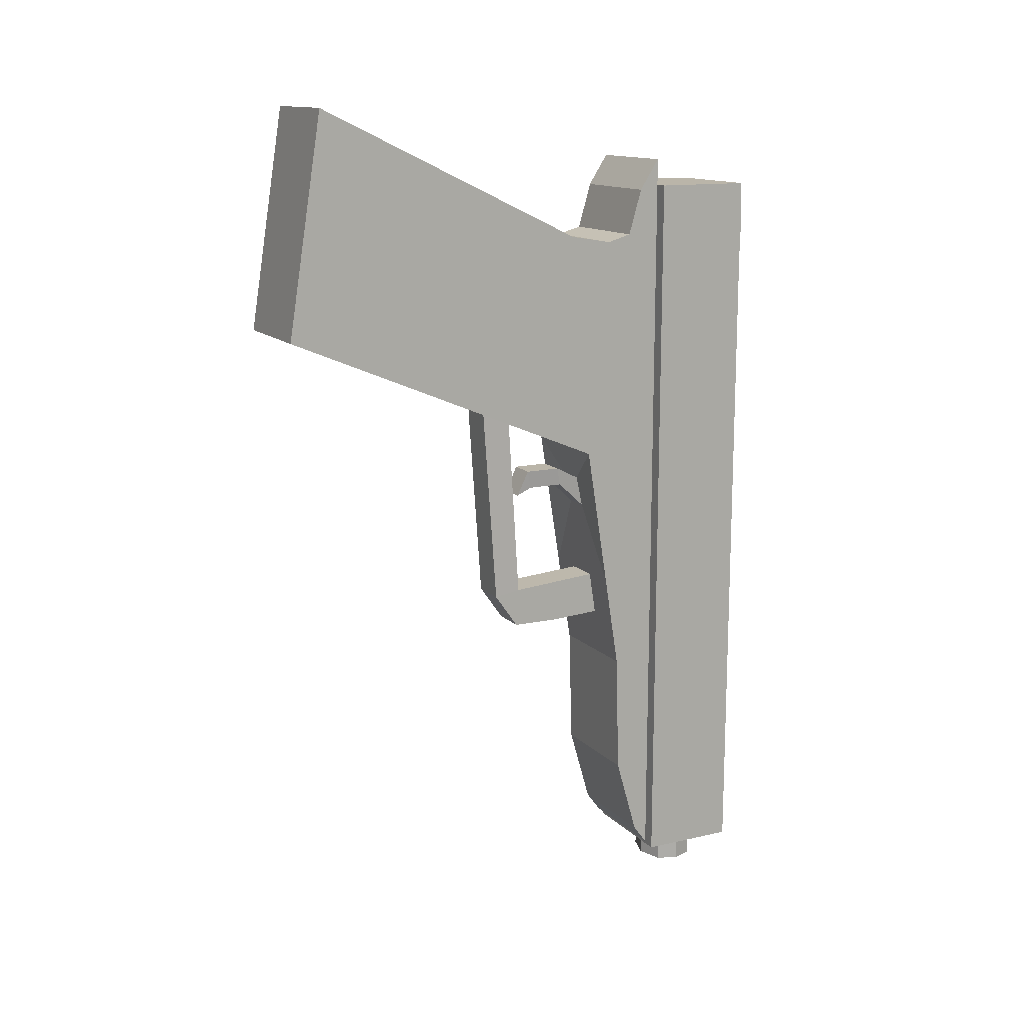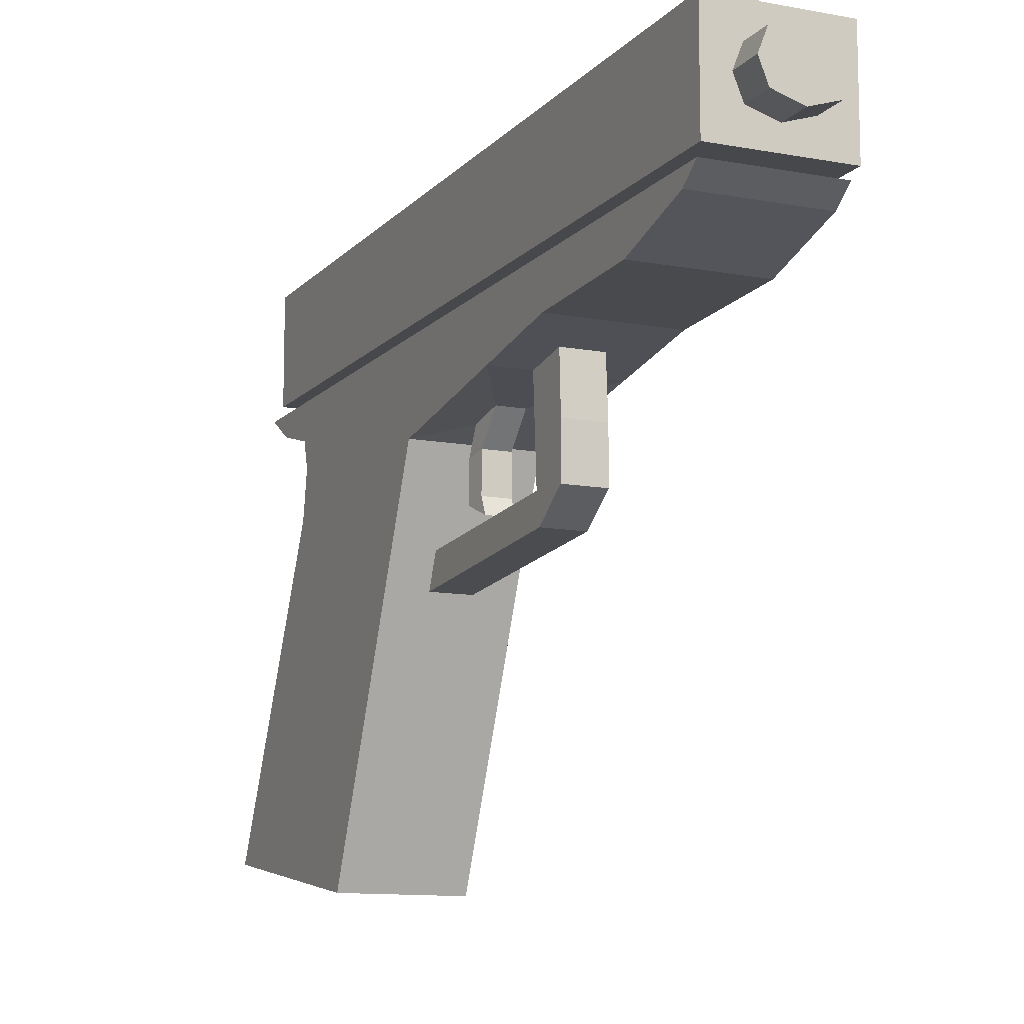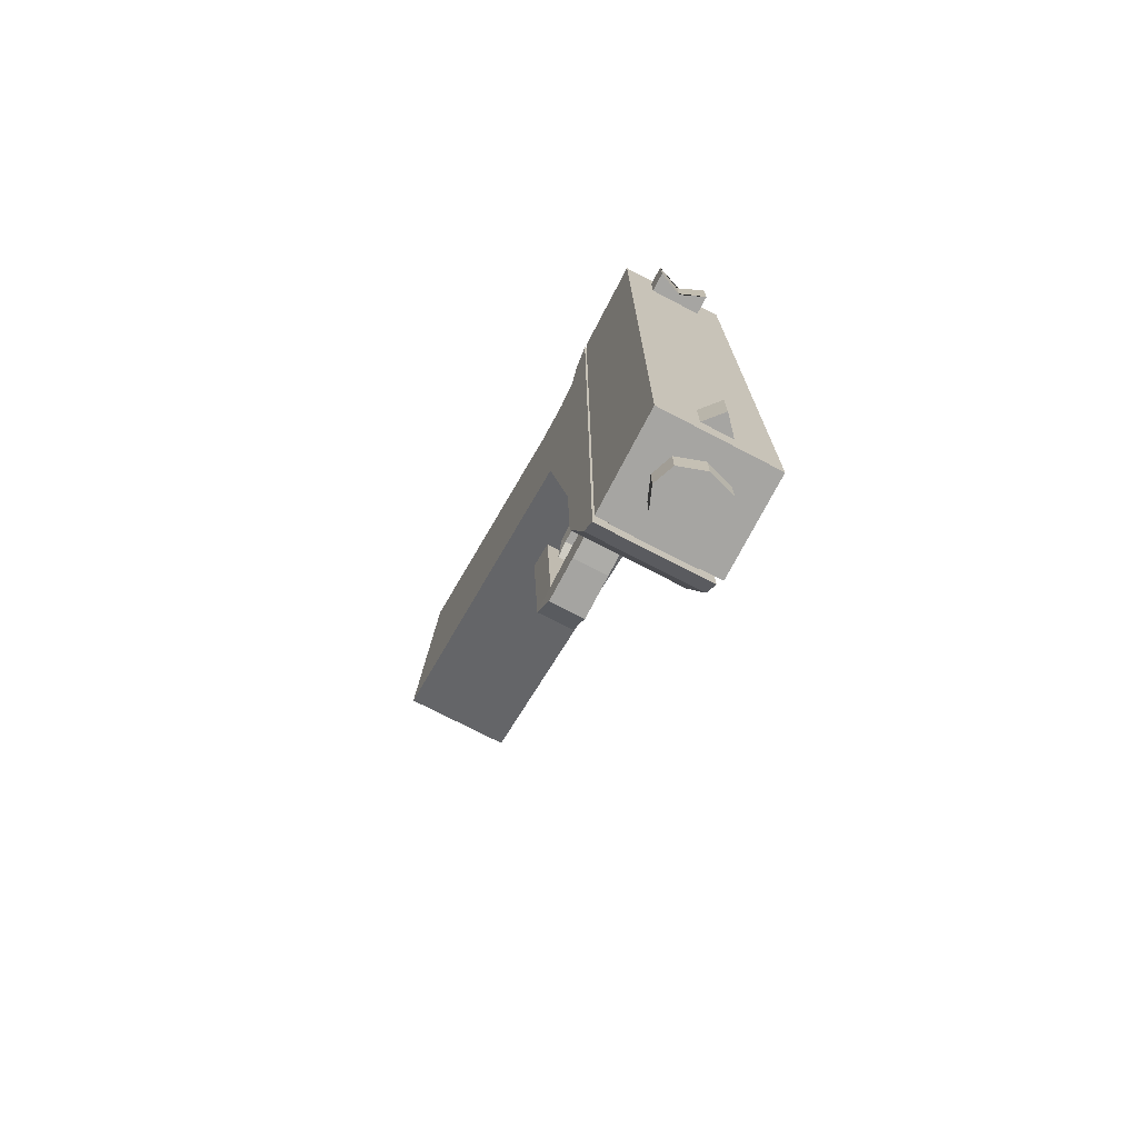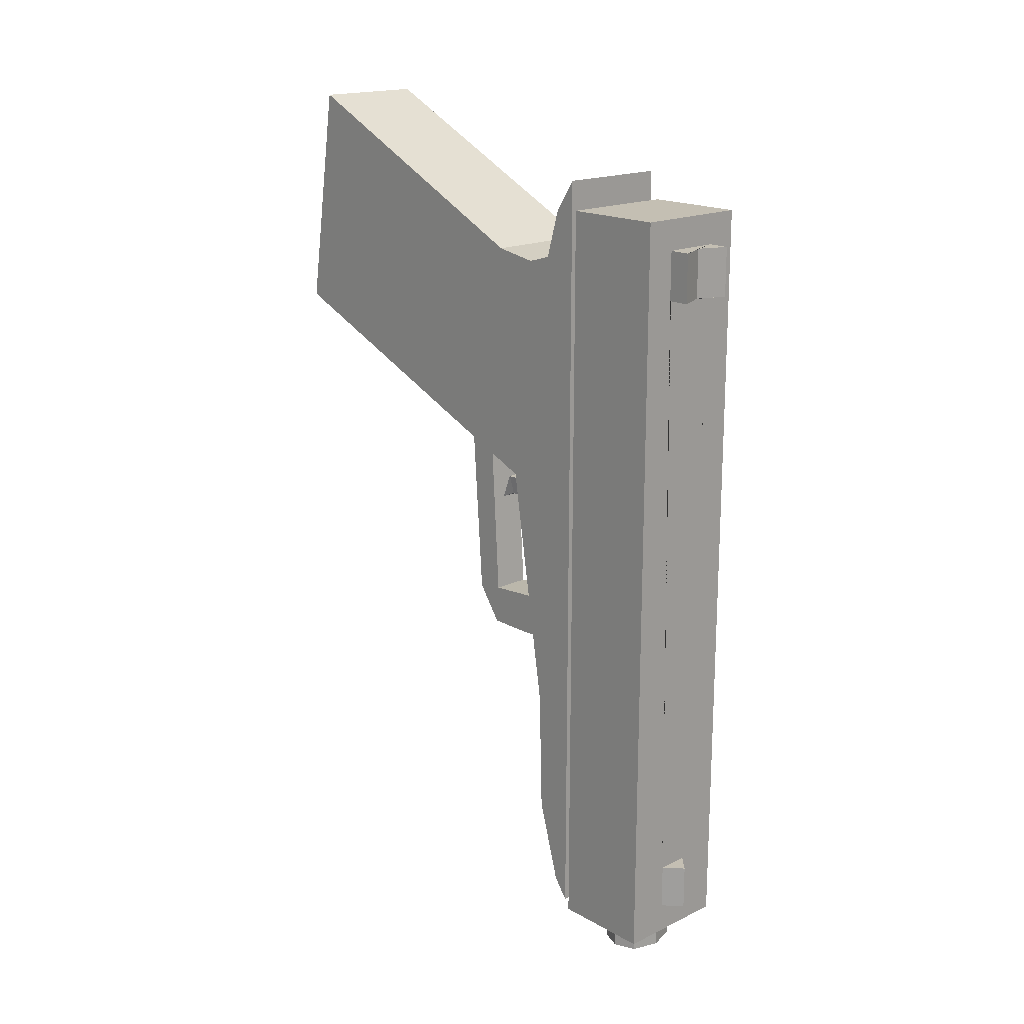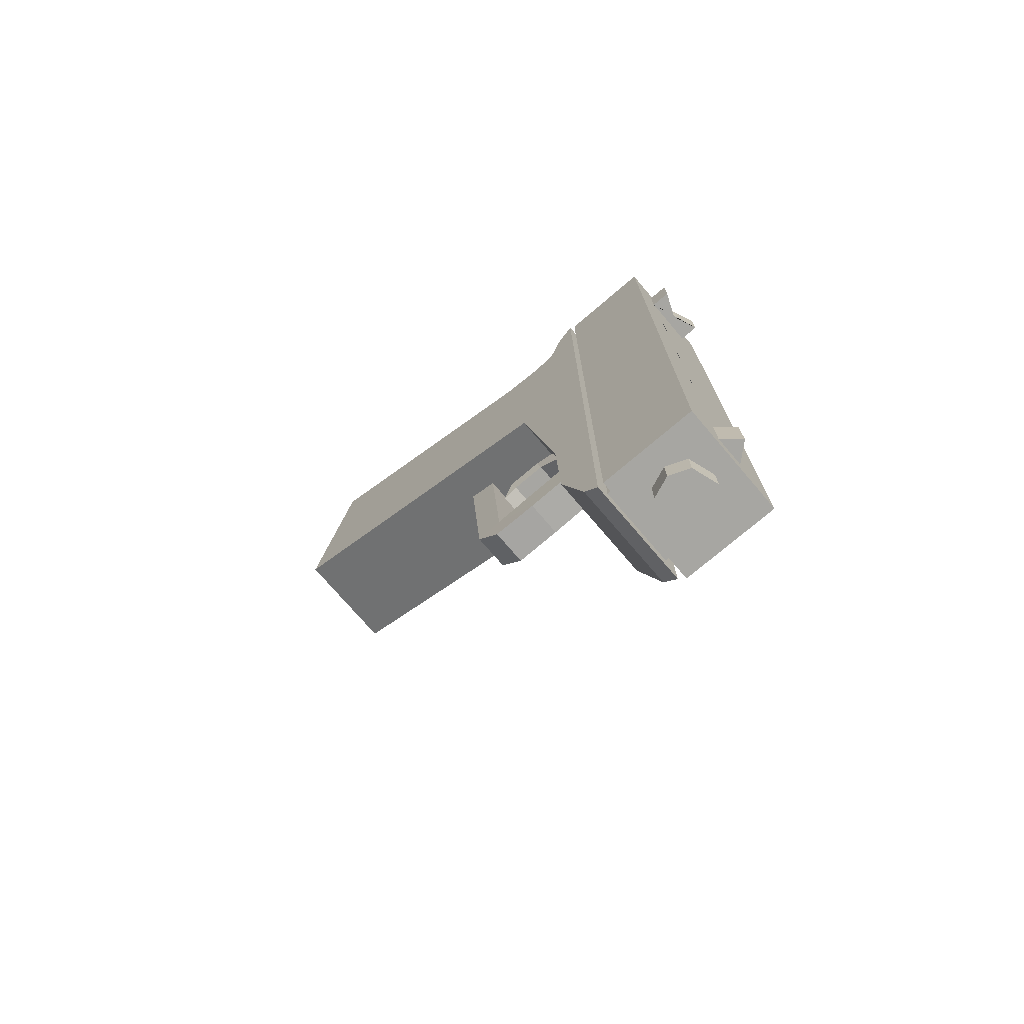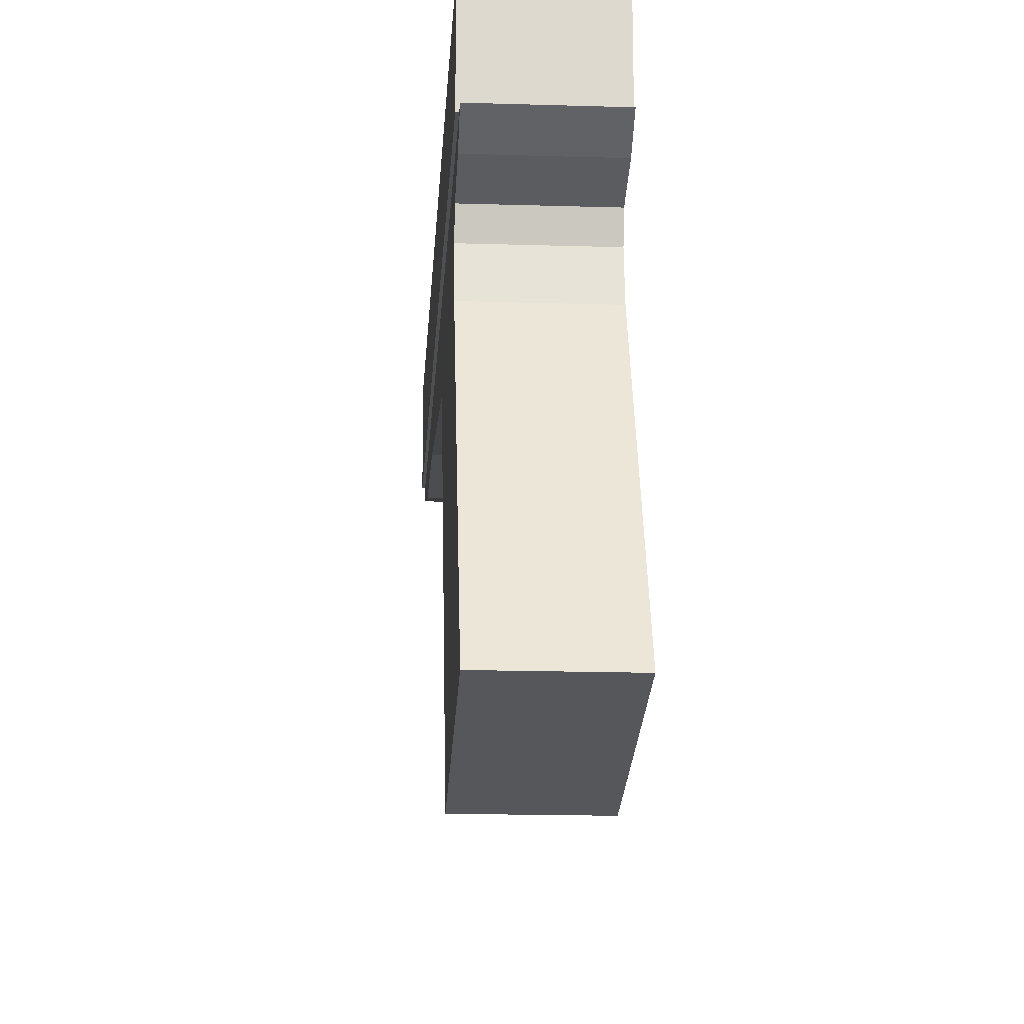
<metadata>
{"format":"obj","ext":"obj","renderer":"f3d","projection":"perspective","resolution":1024,"background":"white","views":[{"elev":13.7,"azim":63.1,"up":"+Z"},{"elev":-11.4,"azim":155.6,"up":"+Y"},{"elev":-73.7,"azim":152.5,"up":"+Z"},{"elev":17.9,"azim":137.3,"up":"+Z"},{"elev":-74.0,"azim":130.5,"up":"+Z"},{"elev":-17.9,"azim":-3.4,"up":"+Y"}]}
</metadata>
<code>
o Plane
v -0.01883 0 0.125
v 0.01883 0 0.125
v -0.008616 0.009443 -0.125
v 0.008616 0.009443 -0.125
v -0.009042 0.03234 0.1152
v 0.009042 0.03234 0.1152
v -0.005023 0.03234 -0.1152
v 0.005023 0.03234 -0.1152
v -0.01338 0 0.1158
v 0.01338 0 0.1158
v -0.01338 0 -0.1158
v 0.01338 0 -0.1158
v 0.01338 -0.002385 -0.1158
v -0.01784 -0.001919 -0.1261
v -0.01338 -0.002385 -0.1158
v 0.01338 -0.002385 0.1158
v -0.01338 -0.002385 0.1158
v 0.01818 -0.002385 -0.1222
v -0.01818 -0.002385 -0.1222
v 0.01818 -0.002385 0.1341
v -0.01818 -0.002385 0.1341
v 0.01818 -0.007218 -0.1157
v -0.01818 -0.007218 -0.1157
v 0.01818 -0.009026 0.1238
v -0.01818 -0.009026 0.1238
v 0.01818 -0.01492 -0.08913
v -0.01818 -0.01492 -0.08913
v 0.01818 -0.01343 0.1085
v -0.01818 -0.01343 0.1085
v 0.01818 -0.02165 0.1062
v -0.01818 -0.02165 0.1062
v 0.01818 -0.03595 0.1085
v -0.01818 -0.03595 0.1085
v 0.01818 -0.1278 0.1528
v -0.01818 -0.1278 0.1528
v 0.01818 -0.1397 0.07836
v -0.01818 -0.1397 0.07836
v 0.004765 -0.02626 0.02003
v -0.004765 -0.02626 0.02003
v 0.01818 -0.01612 -0.04793
v -0.01818 -0.01612 -0.04793
v 0.01818 -0.008424 0.04395
v 0.01818 -0.007821 -0.03589
v -0.01818 -0.007821 -0.03589
v -0.01818 -0.008424 0.04395
v -0.01818 -0.008725 0.08387
v 0.01818 -0.008725 0.08387
v 0.01818 -0.01876 -0.03141
v 0.004102 -0.02363 0.009377
v -0.004102 -0.02363 0.009377
v -0.01818 -0.01876 -0.03141
v 0.006224 -0.05162 -0.03218
v 0.006224 -0.05982 -0.02056
v -0.006224 -0.05982 -0.02056
v -0.006224 -0.05162 -0.03218
v -0.006224 -0.0508 -0.01907
v 0.006224 -0.0508 -0.01907
v -0.01818 -0.06464 0.04664
v -0.01818 -0.05464 0.04241
v 0.01818 -0.05464 0.04241
v 0.01818 -0.06464 0.04664
v 0.006059 -0.06464 0.04664
v -0.006059 -0.06464 0.04664
v 0.006059 -0.01876 -0.03141
v -0.006059 -0.01876 -0.03141
v -0.006059 -0.05464 0.04241
v 0.006059 -0.05464 0.04241
v -0.006059 -0.02108 -0.01684
v 0.006059 -0.02108 -0.01684
v -0.006141 -0.03599 -0.03233
v 0.006141 -0.03599 -0.03233
v 0.01818 -0.02108 -0.01684
v 0.01818 -0.0288 0.0315
v -0.01818 -0.0288 0.0315
v -0.01818 -0.02108 -0.01684
v 0.004102 -0.03285 0.01798
v -0.004765 -0.03427 0.02416
v 0.004765 -0.03427 0.02416
v -0.004102 -0.03285 0.01798
v 0.004102 -0.04486 0.01798
v -0.004765 -0.04628 0.02416
v 0.004765 -0.04628 0.02416
v -0.004102 -0.04486 0.01798
v 0.004102 -0.05009 0.01562
v -0.004102 -0.05009 0.01562
v -0.008616 0.0229 -0.125
v -0.01883 0.03234 0.125
v 0.01883 0.03234 0.125
v 0.008616 0.0229 -0.125
v -0.005023 0.03234 -0.1004
v -0.009042 0.03234 0.09945
v 0.009042 0.03234 0.09945
v 0.005023 0.03234 -0.1004
v -0.009042 0.03918 0.1152
v 0.009042 0.03918 0.1152
v -0.009042 0.03918 0.09945
v 0.009042 0.03918 0.09945
v 0 0.03538 0.1152
v 0 0.03538 0.09945
v 0 0.03804 -0.1152
v 0 0.03804 -0.1004
v 0.01883 0 -0.125
v -0.01883 0 -0.125
v 0.01883 0.03234 -0.125
v -0.01883 0.03234 -0.125
v 0 0.006686 -0.125
v 0 0.02566 -0.125
v -0.01123 0.01617 -0.125
v 0.01123 0.01617 -0.125
v -0.008616 0.009443 -0.1354
v 0.008616 0.009443 -0.1354
v -0.008616 0.0229 -0.1354
v 0.008616 0.0229 -0.1354
v 0 0.006686 -0.1354
v 0 0.02566 -0.1354
v -0.01123 0.01617 -0.1354
v 0.01123 0.01617 -0.1354
v 0 0.01617 -0.1354
f 103 102 12 11
f 5 6 95 98 94
f 108 86 112 116
f 1 2 88 87
f 2 102 104 88
f 103 1 87 105
f 11 12 13 15
f 2 1 9 10
f 102 2 10 12
f 1 103 11 9
f 12 10 16 13
f 10 9 17 16
f 9 11 15 17
f 17 15 19 21
f 16 17 21 20
f 15 13 18 19
f 13 16 20 18
f 21 19 23 44 45 46 25
f 20 21 25 24
f 18 20 24 47 42 43 22
f 19 18 22 23
f 23 22 26 27
f 24 25 29 28
f 28 29 31 30
f 30 31 33 32
f 32 33 35 34
f 34 35 37 36
f 26 40 41 27
f 35 33 37
f 37 33 74 59 58
f 34 36 32
f 73 32 36 61 60
f 30 32 73
f 43 26 22
f 40 26 43
f 73 72 48 40 43
f 42 73 43
f 73 47 30
f 47 73 42
f 23 27 44
f 41 44 27
f 41 51 75 74 44
f 44 74 45
f 45 74 46
f 46 74 31
f 33 31 74
f 31 29 46
f 46 29 25
f 24 28 47
f 28 30 47
f 52 53 54 55
f 37 58 63 62 61 36
f 50 49 76 79
f 59 74 73 60 67 66
f 41 40 48 64 65 51
f 61 62 67 60
f 59 66 63 58
f 56 54 63 66
f 53 57 67 62
f 52 71 57 53
f 64 69 57 71
f 52 55 70 71
f 55 54 56 70
f 64 71 70 65
f 68 65 70 56
f 54 53 62 63
f 57 56 66 67
f 72 69 64 48
f 51 65 68 75
f 38 49 72 73
f 50 39 74 75
f 49 69 72
f 39 38 73 74
f 50 75 68
f 49 50 68 69
f 57 69 68 56
f 49 38 78 76
f 38 39 77 78
f 39 50 79 77
f 78 77 81 82
f 79 76 80 83
f 77 79 83 81
f 76 78 82 80
f 83 85 81
f 80 82 84
f 82 81 85 84
f 83 80 84 85
f 5 91 90 7 105 87
f 6 5 87 88
f 8 93 92 6 88 104
f 7 8 104 105
f 91 5 94 96
f 91 92 93 90
f 92 91 96 99 97
f 6 92 97 95
f 99 98 95 97
f 96 94 98 99
f 8 7 100
f 7 90 101 100
f 93 8 100 101
f 90 93 101
f 3 106 4 102 103
f 89 107 86 105 104
f 86 108 3 103 105
f 4 109 89 104 102
f 89 109 117 113
f 106 3 110 114
f 107 89 113 115
f 109 4 111 117
f 86 107 115 112
f 3 108 116 110
f 4 106 114 111
f 116 112 118
f 114 110 118
f 113 117 118
f 115 113 118
f 117 111 118
f 112 115 118
f 110 116 118
f 111 114 118

</code>
